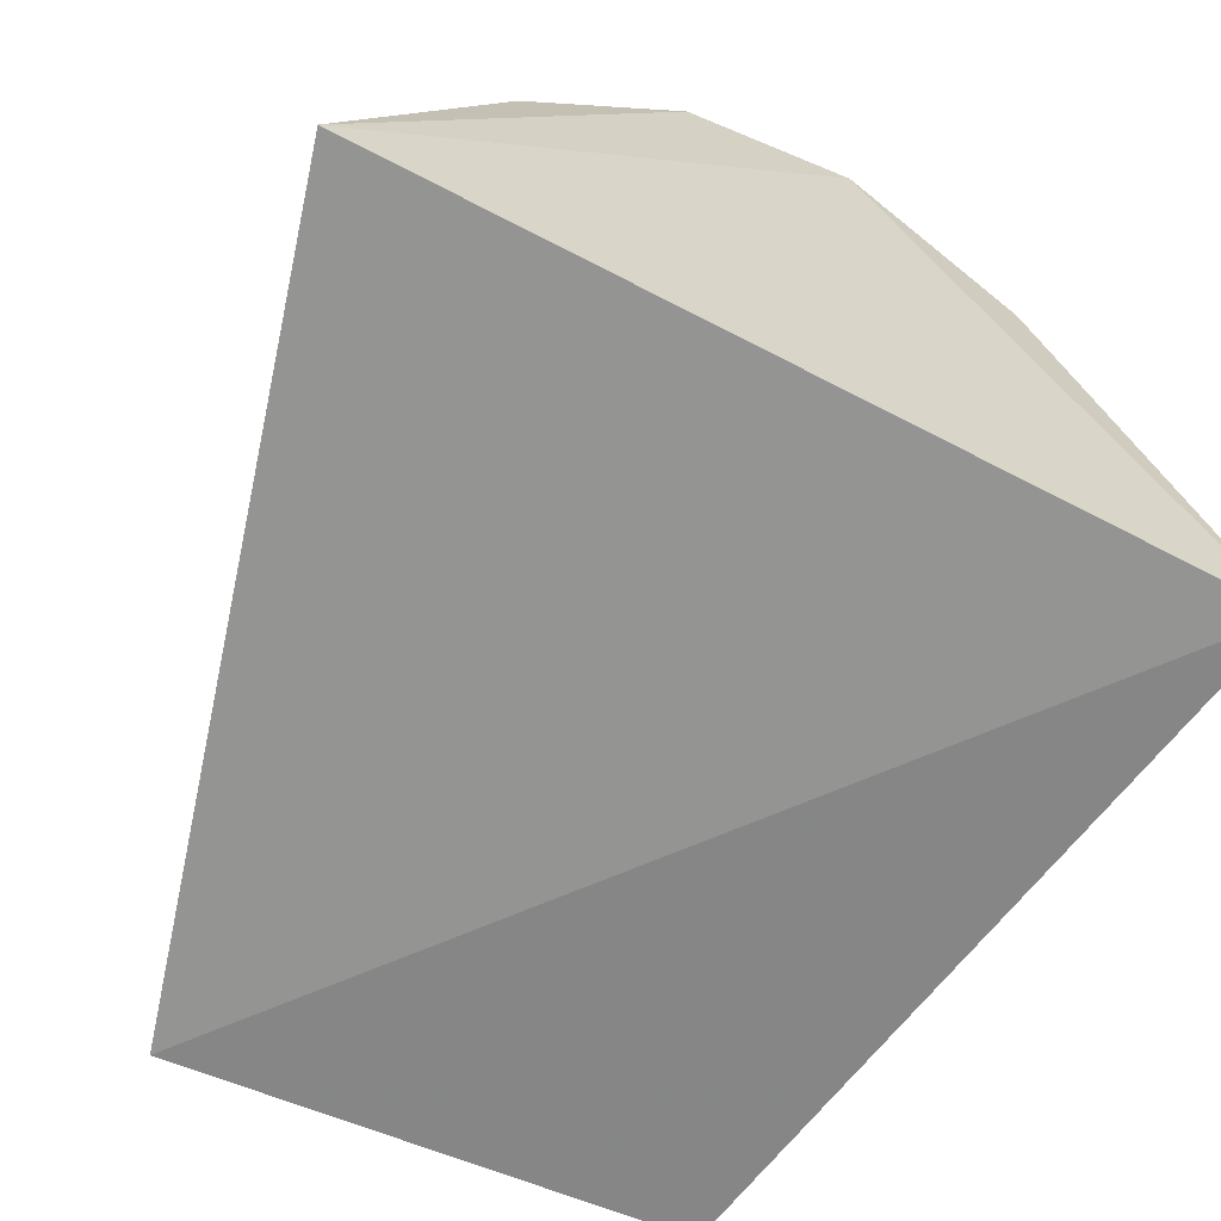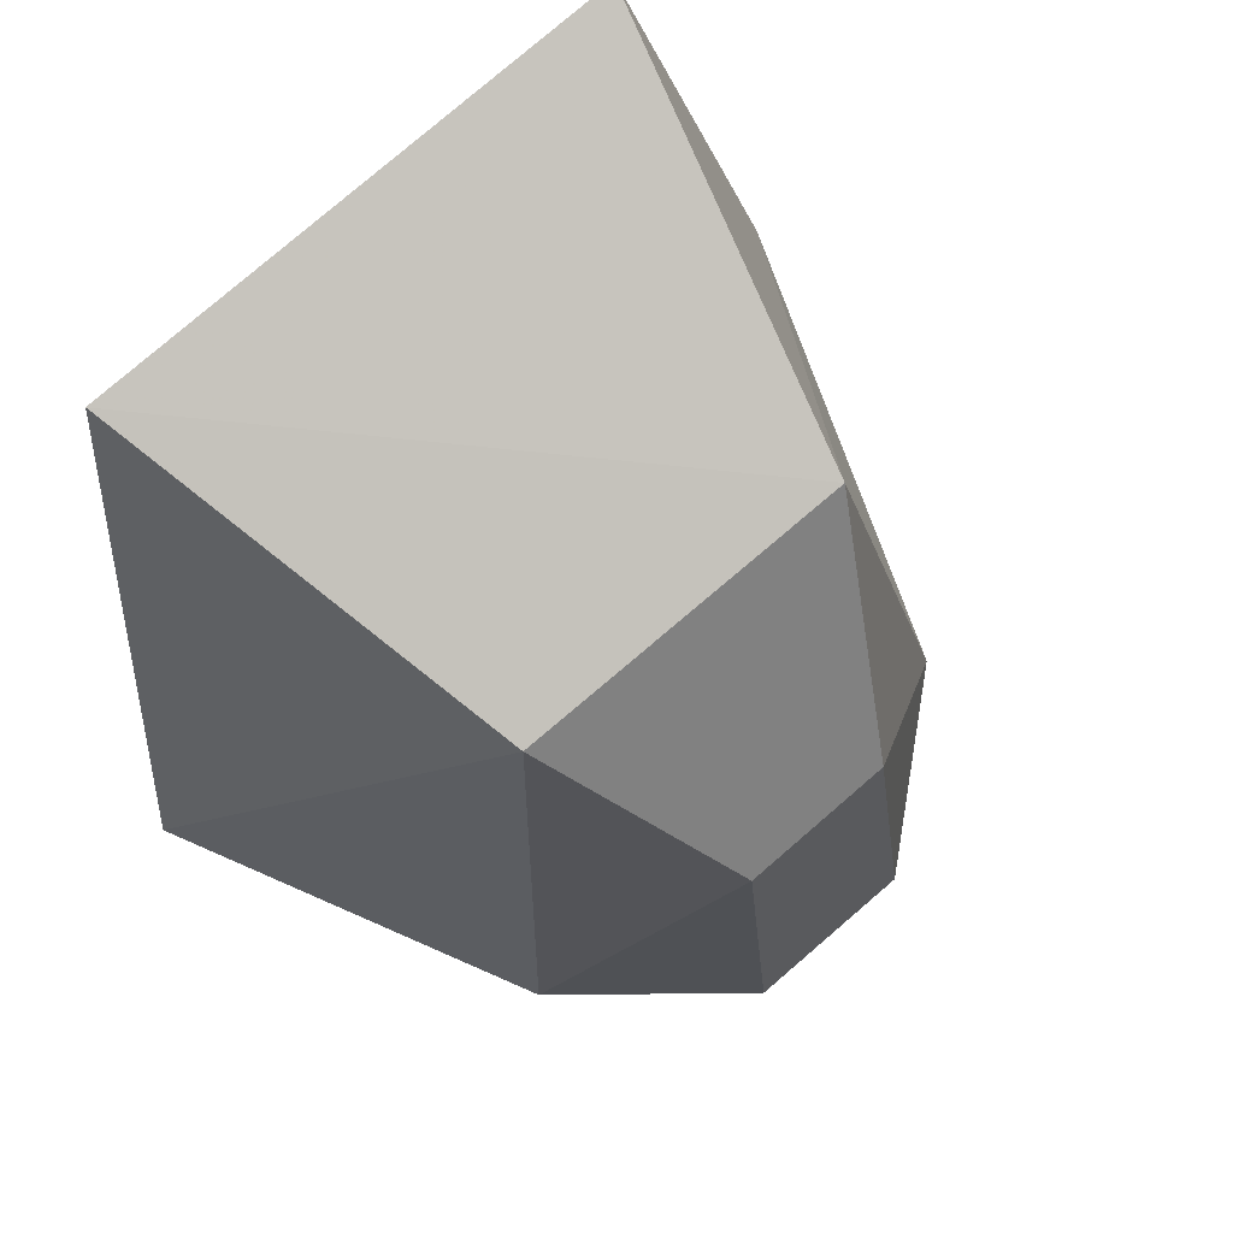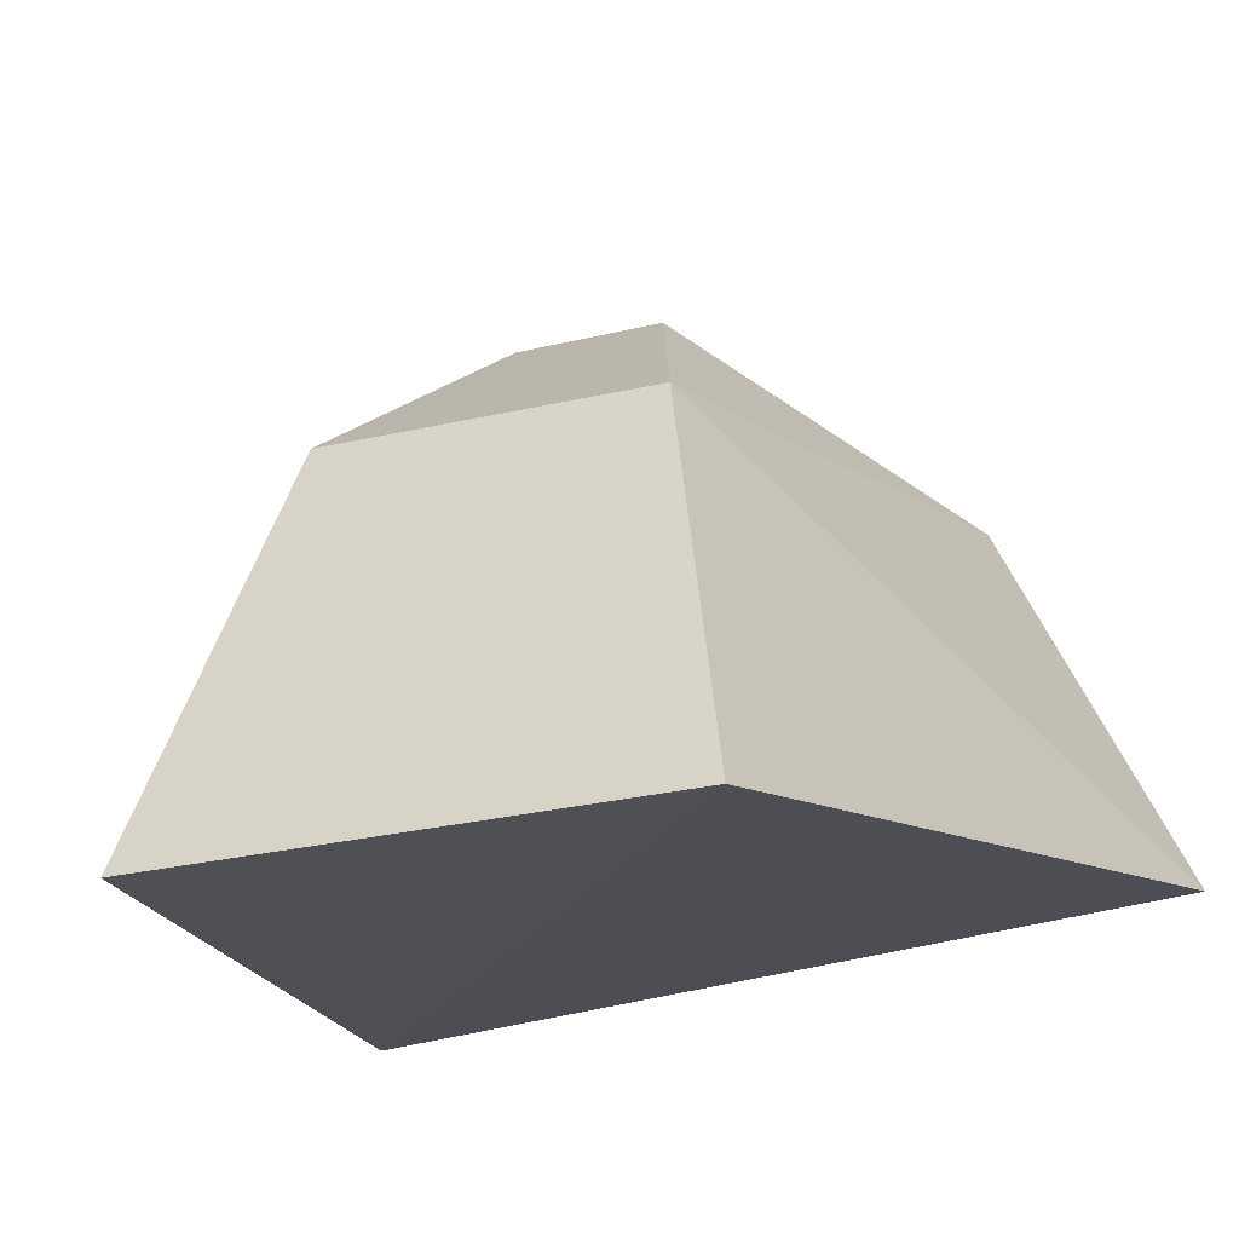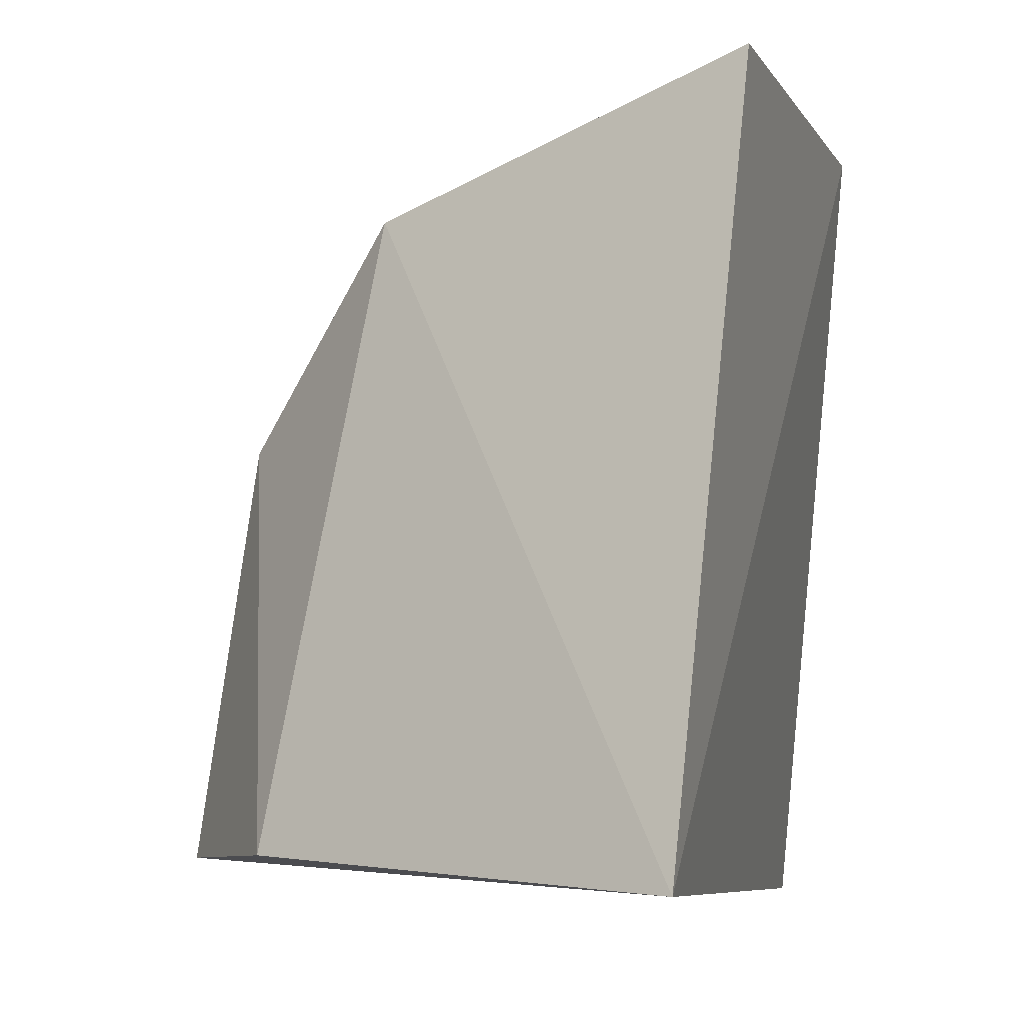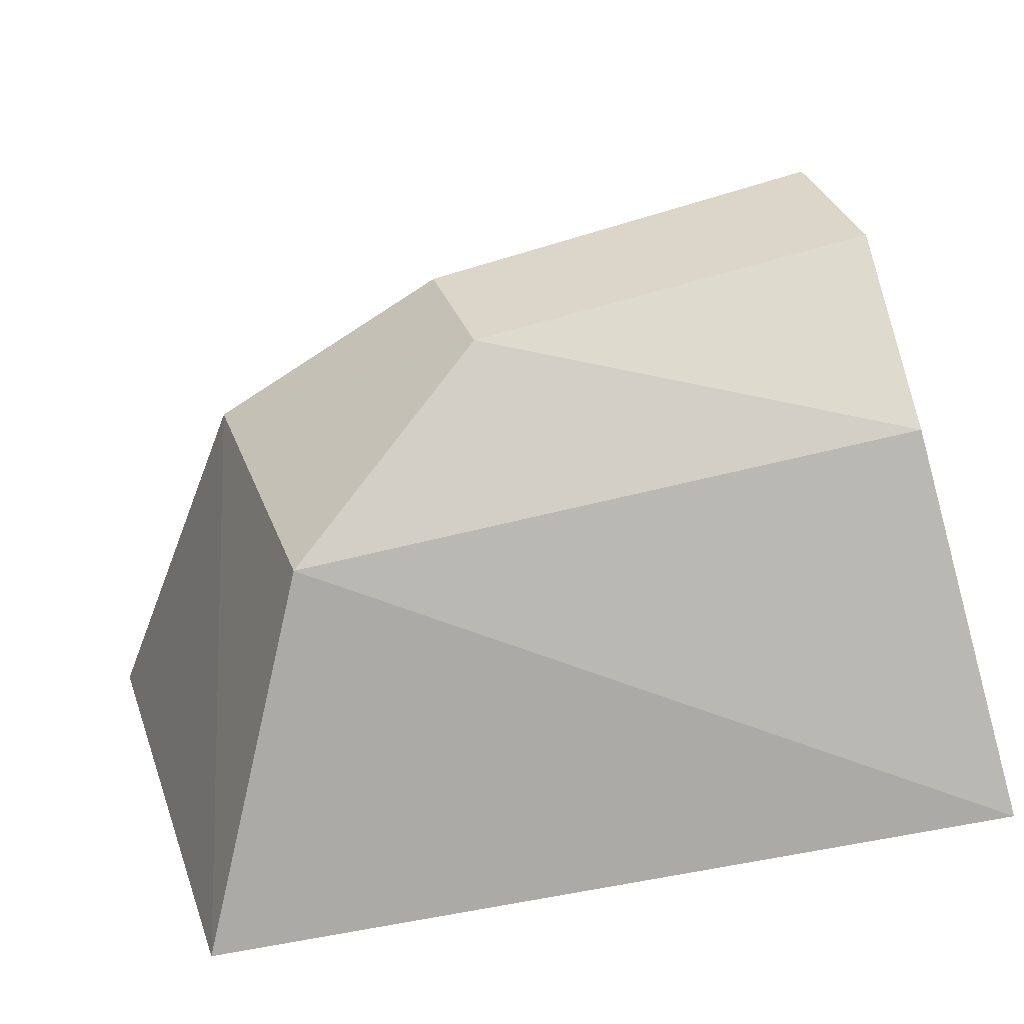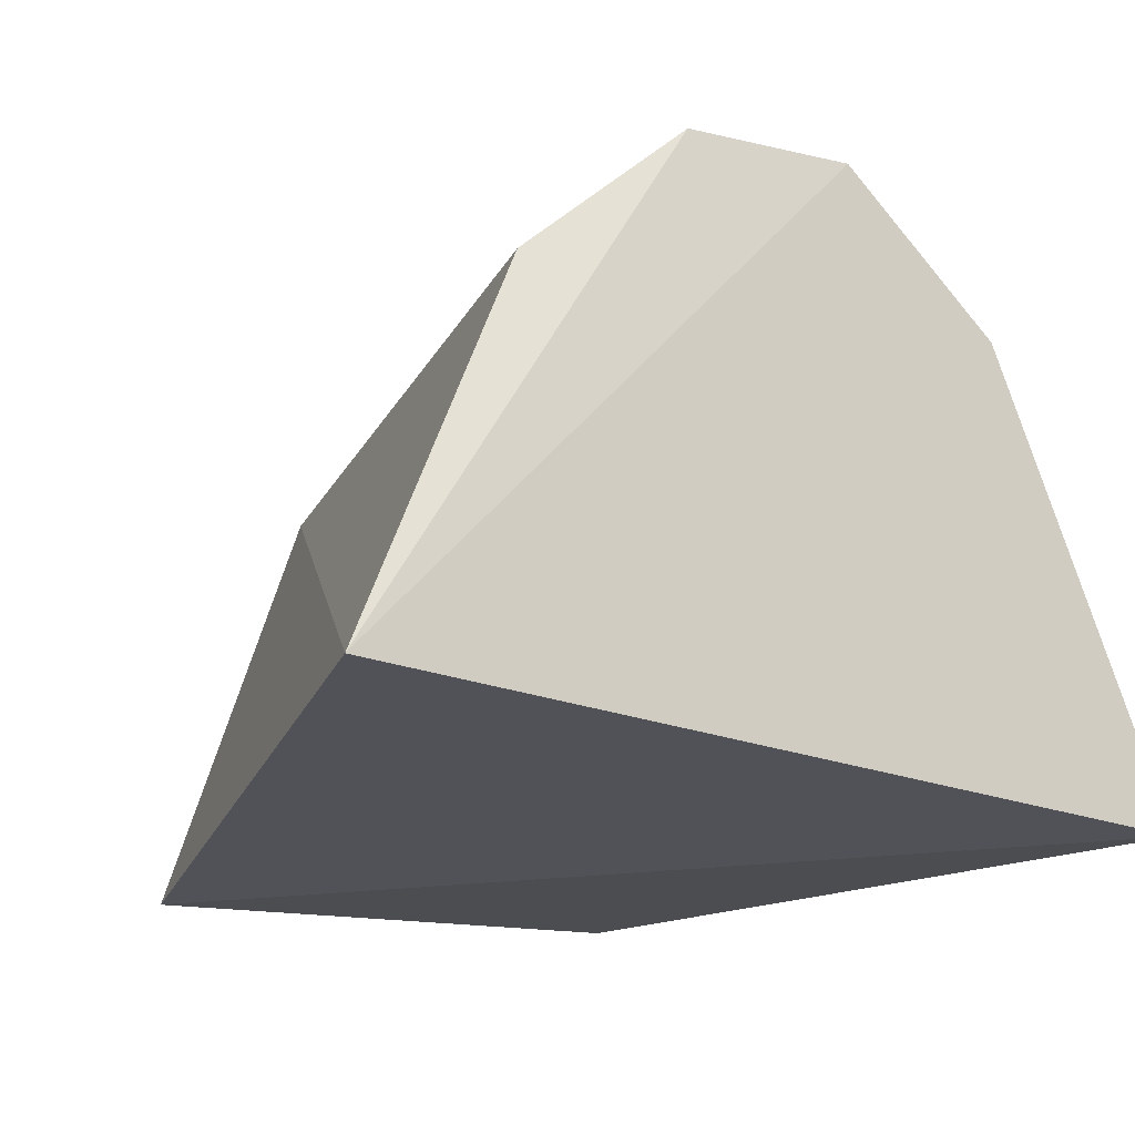
<metadata>
{"format":"obj","ext":"obj","renderer":"f3d","projection":"perspective","resolution":1024,"background":"white","views":[{"elev":-58.8,"azim":-24.4,"up":"+Z"},{"elev":77.6,"azim":-40.4,"up":"+Y"},{"elev":-21.2,"azim":-156.9,"up":"+Z"},{"elev":-6.0,"azim":107.9,"up":"+Y"},{"elev":31.8,"azim":-107.9,"up":"+Z"},{"elev":-12.8,"azim":-29.8,"up":"+Z"}]}
</metadata>
<code>
v 0.03763 0.5201 0.01443
v 0.04392 0.5122 0.004826
v 0.04105 0.5261 0.004144
v 0.03163 0.5263 0.004287
v 0.02853 0.5116 0.006336
v 0.03921 0.524 0.01131
v 0.03781 0.5125 0.01554
v 0.03328 0.524 0.01131
v 0.04081 0.5126 0.01299
v 0.03498 0.5201 0.01445
v 0.03173 0.5126 0.01305
v 0.03474 0.5125 0.01556
f 3 2 4
f 5 4 2
f 6 3 4
f 6 2 3
f 7 5 2
f 8 4 5
f 8 6 4
f 9 6 1
f 9 1 7
f 9 7 2
f 9 2 6
f 10 1 6
f 10 6 8
f 10 7 1
f 11 10 8
f 11 8 5
f 12 11 5
f 12 5 7
f 12 7 10
f 12 10 11

</code>
